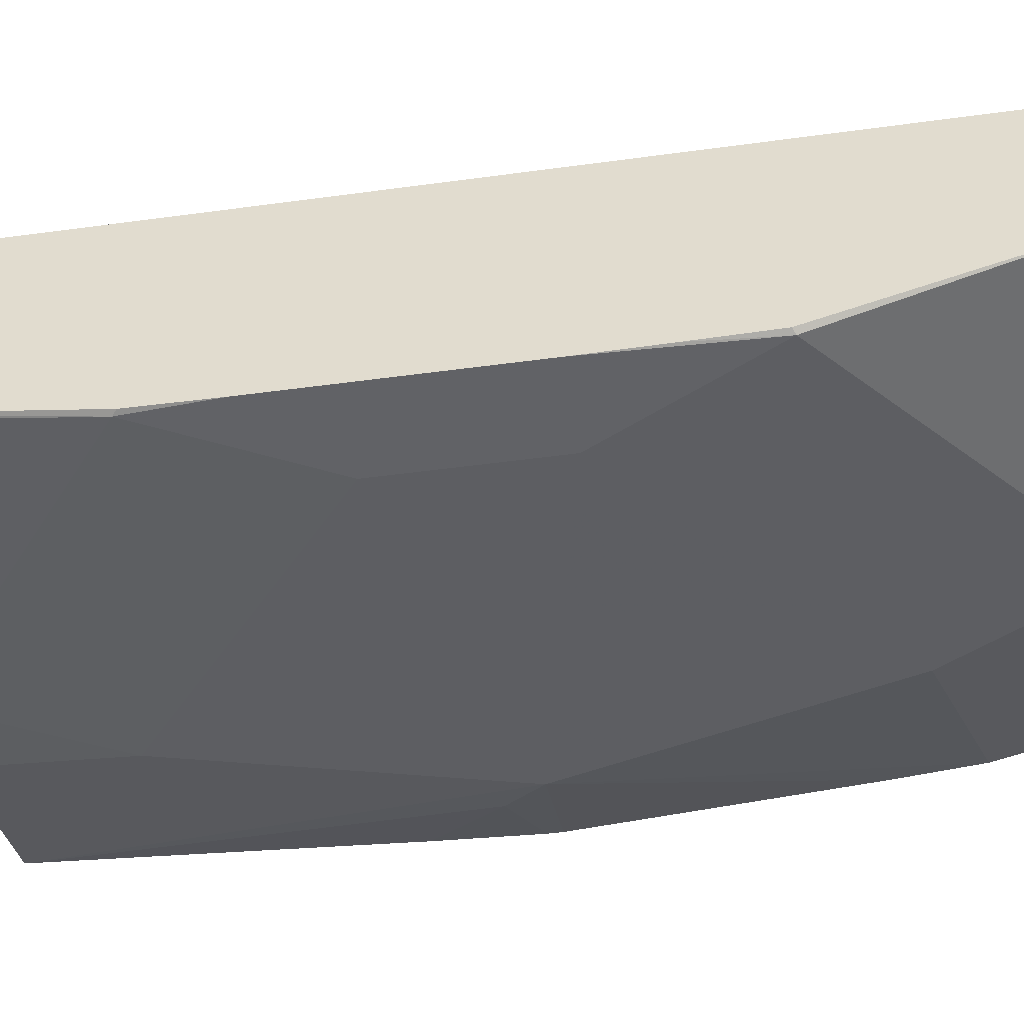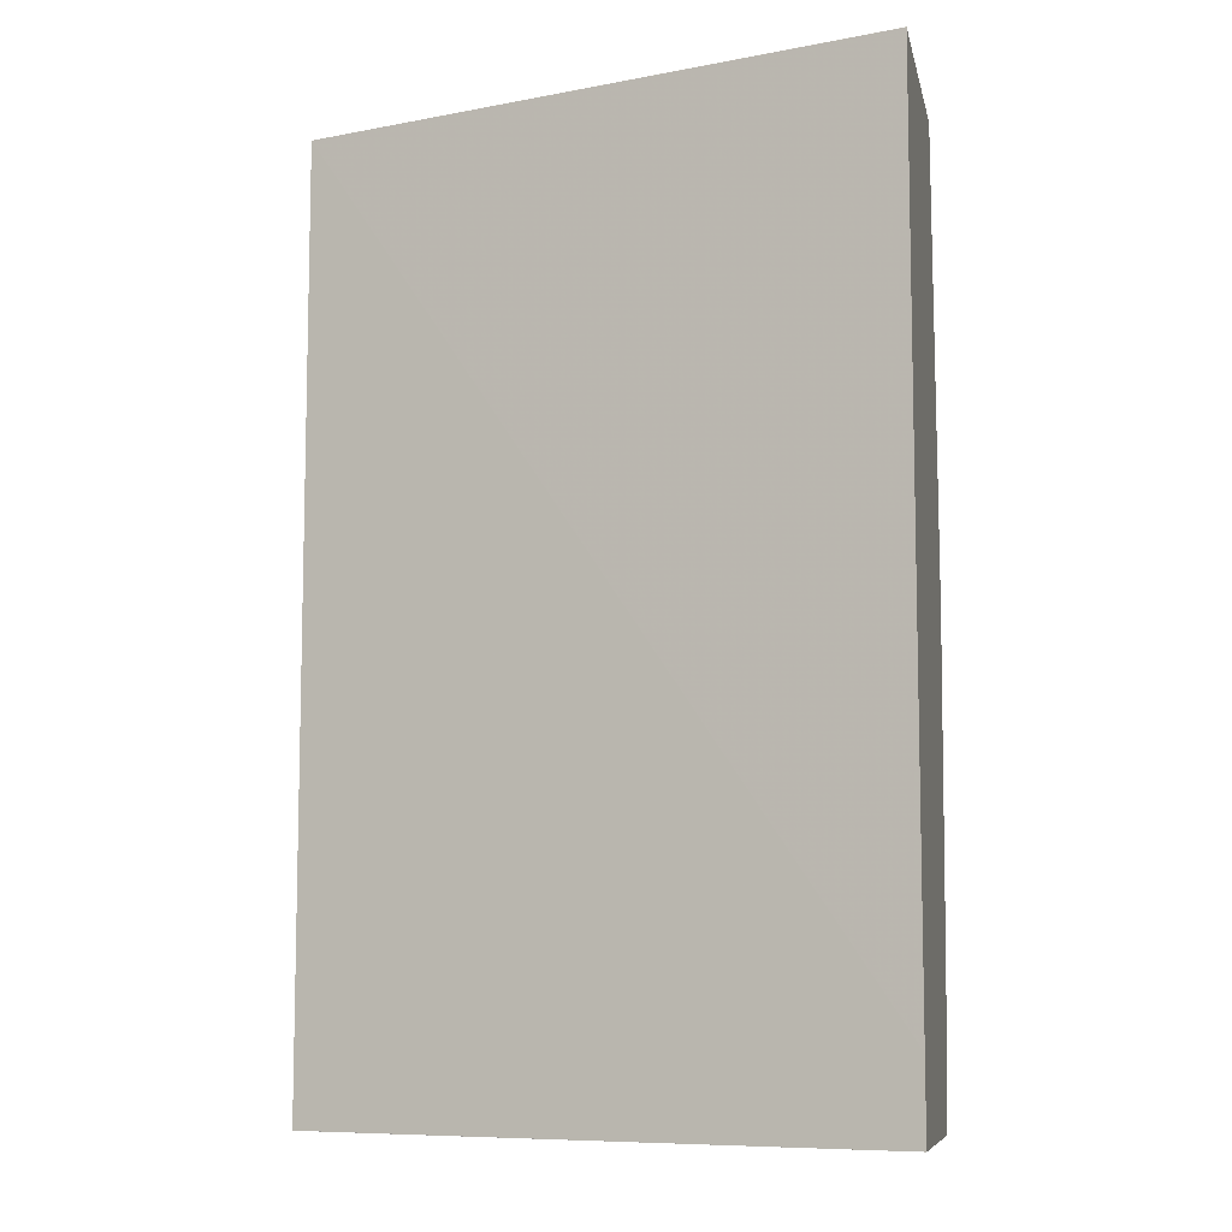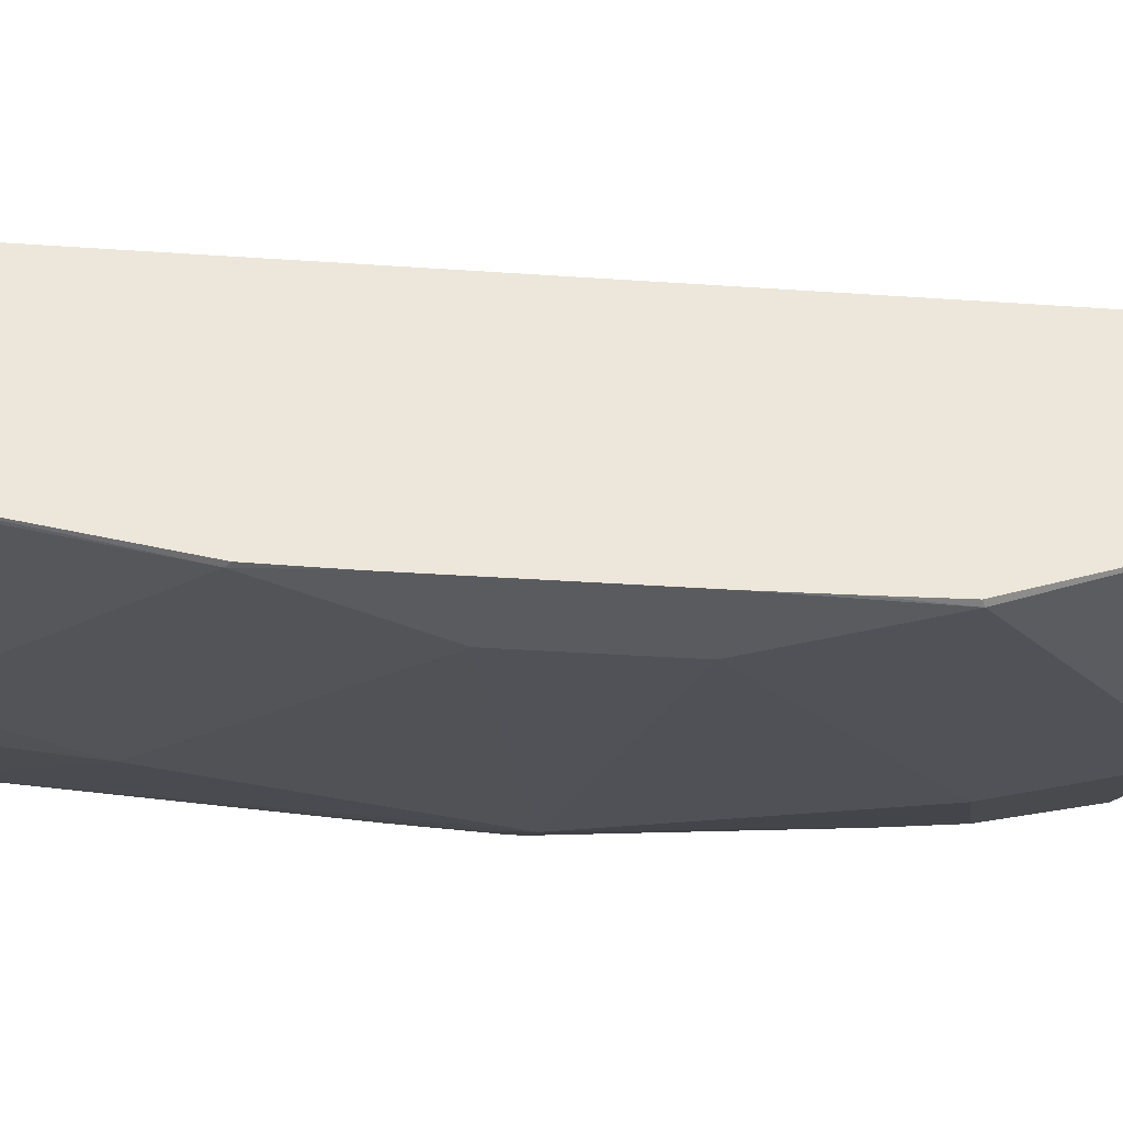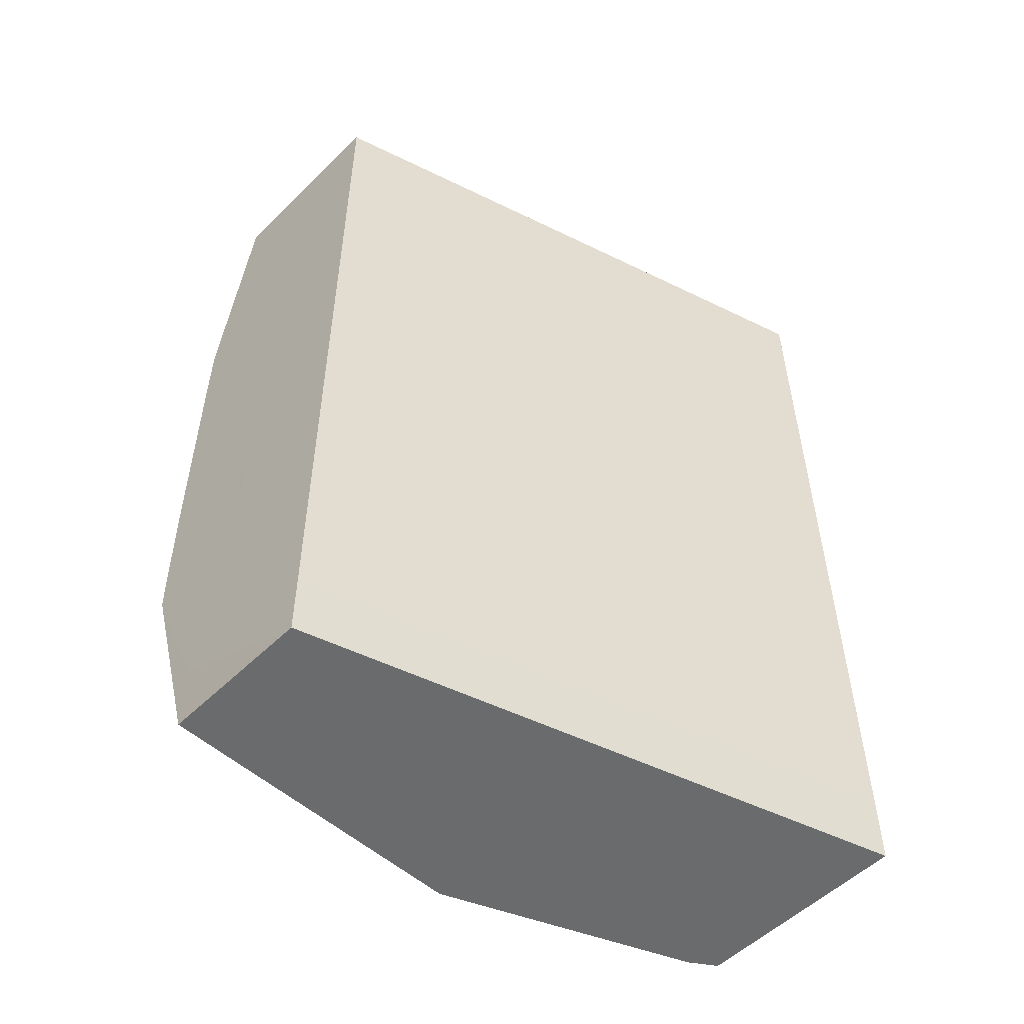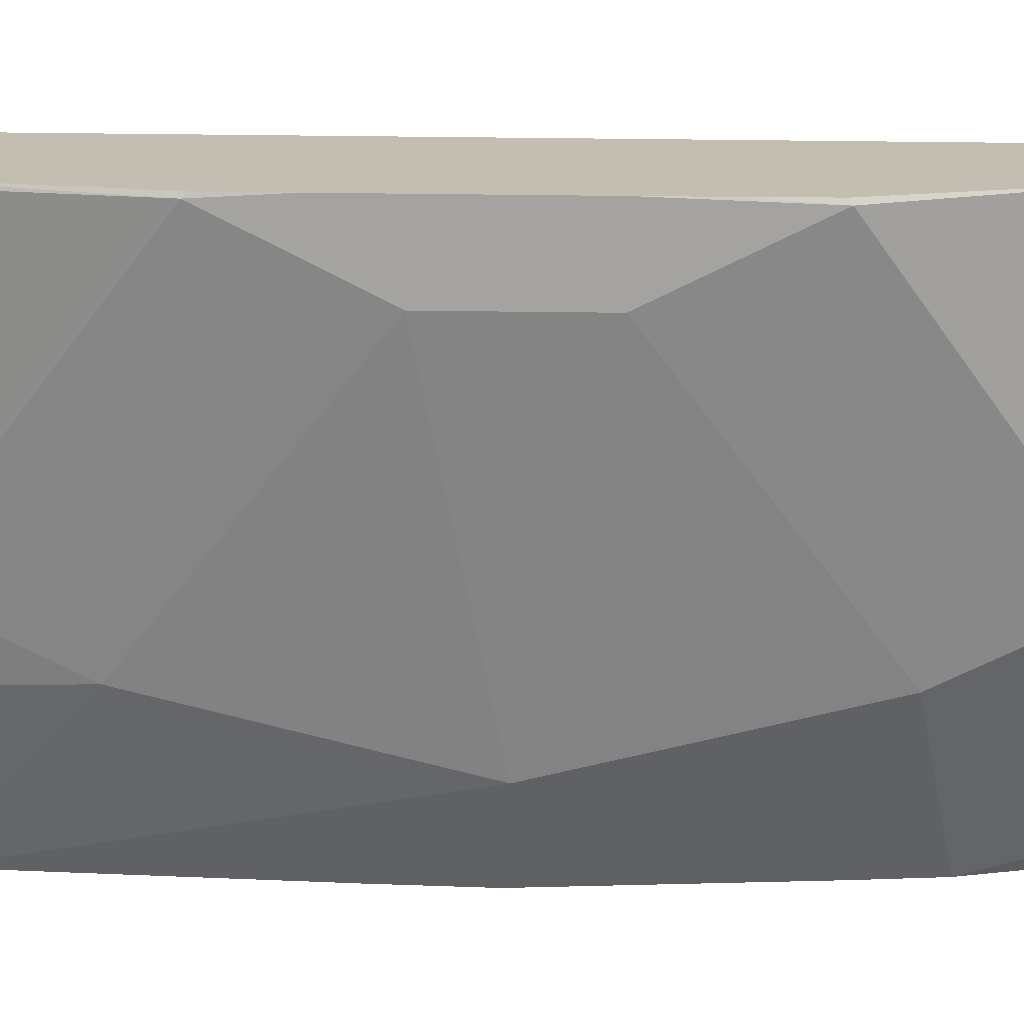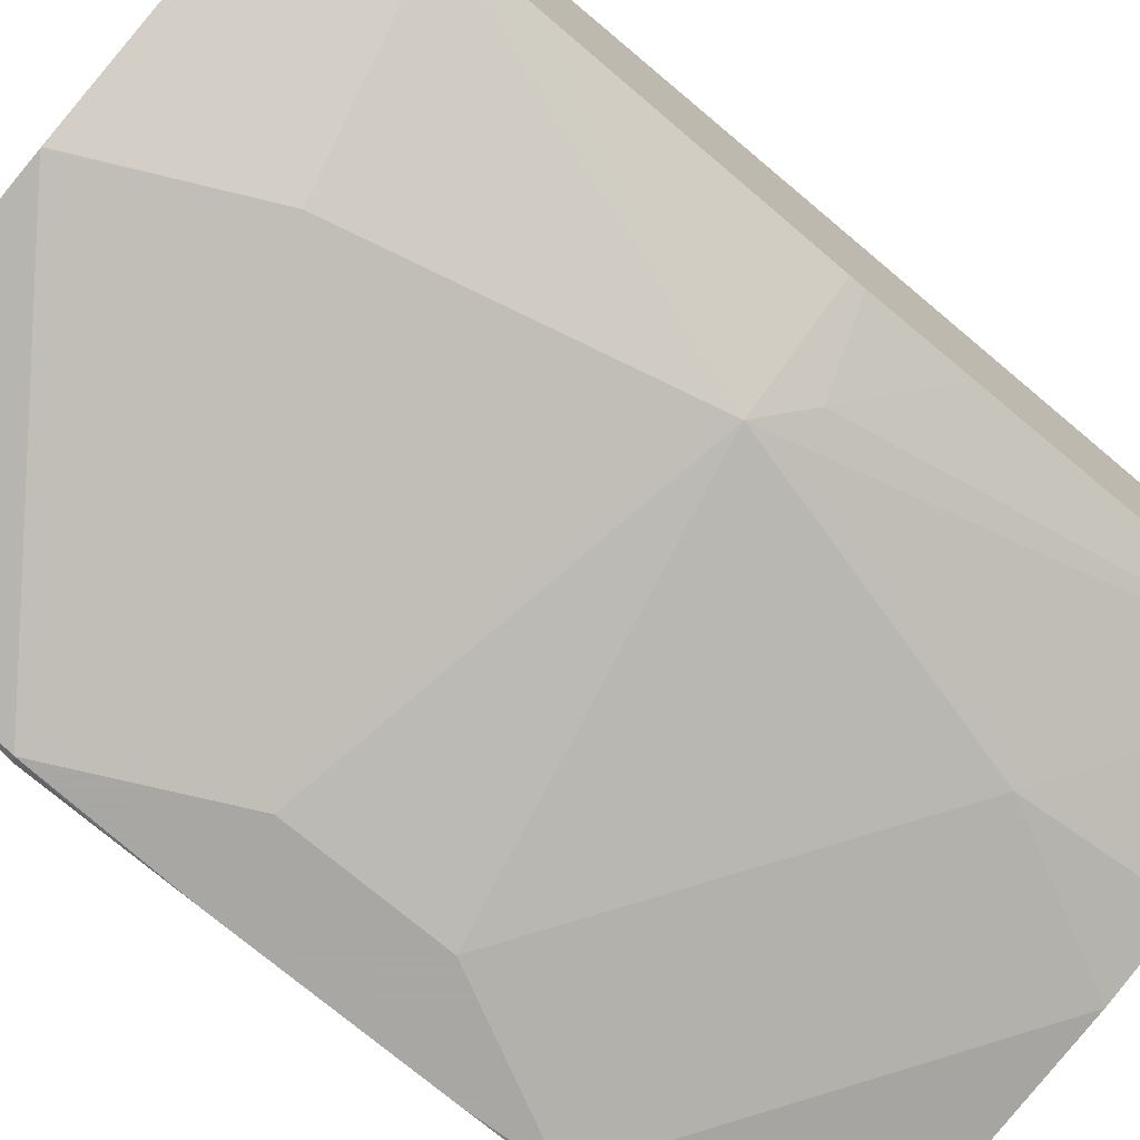
<metadata>
{"format":"obj","ext":"obj","renderer":"f3d","projection":"perspective","resolution":1024,"background":"white","views":[{"elev":-50.7,"azim":-81.6,"up":"+Z"},{"elev":-8.5,"azim":11.7,"up":"+Y"},{"elev":-32.8,"azim":-95.6,"up":"+Z"},{"elev":-53.2,"azim":-43.8,"up":"+Y"},{"elev":-72.9,"azim":-90.6,"up":"+Z"},{"elev":-74.4,"azim":50.0,"up":"+Z"}]}
</metadata>
<code>
v -0.002051 0.2198 -0.5024
v -0.002005 0.2198 -0.5641
v -0.002051 0.2198 -0.5013
v -0.002051 0.2487 -0.5641
v 0.1254 0.2198 -0.5641
v -0.002051 0.3114 -0.5934
v -0.002051 0.3145 -0.5945
v 2.03e-06 0.3134 -0.5955
v -0.002005 0.2198 -0.5011
v -0.002051 0.2198 -0.5011
v 0.1567 0.2821 -0.5641
v 0.1258 0.2198 -0.564
v -0.002051 0.3452 -0.5951
v -0.002051 0.3761 -0.5955
v 0.03135 0.3761 -0.5955
v 0.2336 0.2198 -0.4317
v -0.002051 0.2487 -0.5011
v 0.2336 0.2634 -0.5296
v 0.2194 0.2508 -0.5328
v 0.188 0.4075 -0.5641
v 0.2232 0.2198 -0.525
v -0.002051 0.468 -0.5955
v 0.03135 0.4388 -0.5955
v 0.2336 0.2198 -0.5182
v 0.2336 0.2508 -0.4317
v -0.002051 0.5955 -0.5015
v 0.2336 0.2277 -0.5208
v 0.2235 0.2198 -0.5249
v 0.2234 0.2198 -0.525
v 0.2336 0.2963 -0.5328
v 0.1567 0.5328 -0.5641
v 0.2336 0.5955 -0.5296
v 0.2037 0.4231 -0.5563
v 0.2089 0.4075 -0.5537
v -0.002051 0.4996 -0.595
v 2.03e-06 0.5014 -0.5955
v 0.1253 0.5955 -0.5642
v 0.2238 0.2198 -0.5247
v 0.2336 0.5954 -0.4332
v 0.2336 0.5955 -0.4333
v -0.002051 0.5955 -0.5793
v 0.2336 0.4075 -0.5413
v 0.1606 0.5955 -0.5563
v 0.2336 0.453 -0.5392
v 0.2336 0.4131 -0.5413
v 9.431e-05 0.5955 -0.5798
f 20 33 34
f 18 29 21
f 18 21 19
f 18 20 30
f 20 31 32
f 20 32 33
f 18 28 29
f 20 23 31
f 18 27 28
f 16 30 42
f 16 39 25
f 16 40 39
f 16 32 40
f 16 44 32
f 16 42 45
f 16 18 30
f 16 27 18
f 20 34 30
f 17 25 26
f 22 35 36
f 33 45 34
f 23 37 31
f 36 46 37
f 36 41 46
f 35 41 36
f 34 45 42
f 16 24 27
f 33 44 45
f 32 44 33
f 31 43 32
f 31 37 43
f 30 34 42
f 27 38 28
f 26 46 41
f 26 37 46
f 26 43 37
f 26 32 43
f 26 40 32
f 26 39 40
f 25 39 26
f 24 38 27
f 23 36 37
f 15 23 20
f 16 45 44
f 11 20 18
f 1 13 7
f 1 14 13
f 1 22 14
f 1 35 22
f 1 41 35
f 1 26 41
f 1 17 26
f 1 10 17
f 1 3 10
f 1 16 9
f 1 24 16
f 1 38 24
f 1 28 38
f 1 29 28
f 1 21 29
f 1 12 21
f 1 5 12
f 1 2 5
f 12 19 21
f 1 7 6
f 1 6 4
f 1 9 3
f 2 4 6
f 11 15 20
f 1 4 2
f 11 19 12
f 11 18 19
f 10 25 17
f 10 16 25
f 8 15 11
f 8 23 15
f 8 36 23
f 8 22 36
f 9 16 10
f 8 14 22
f 2 6 7
f 2 8 5
f 3 9 10
f 5 11 12
f 2 7 8
f 7 13 8
f 8 13 14
f 5 8 11

</code>
